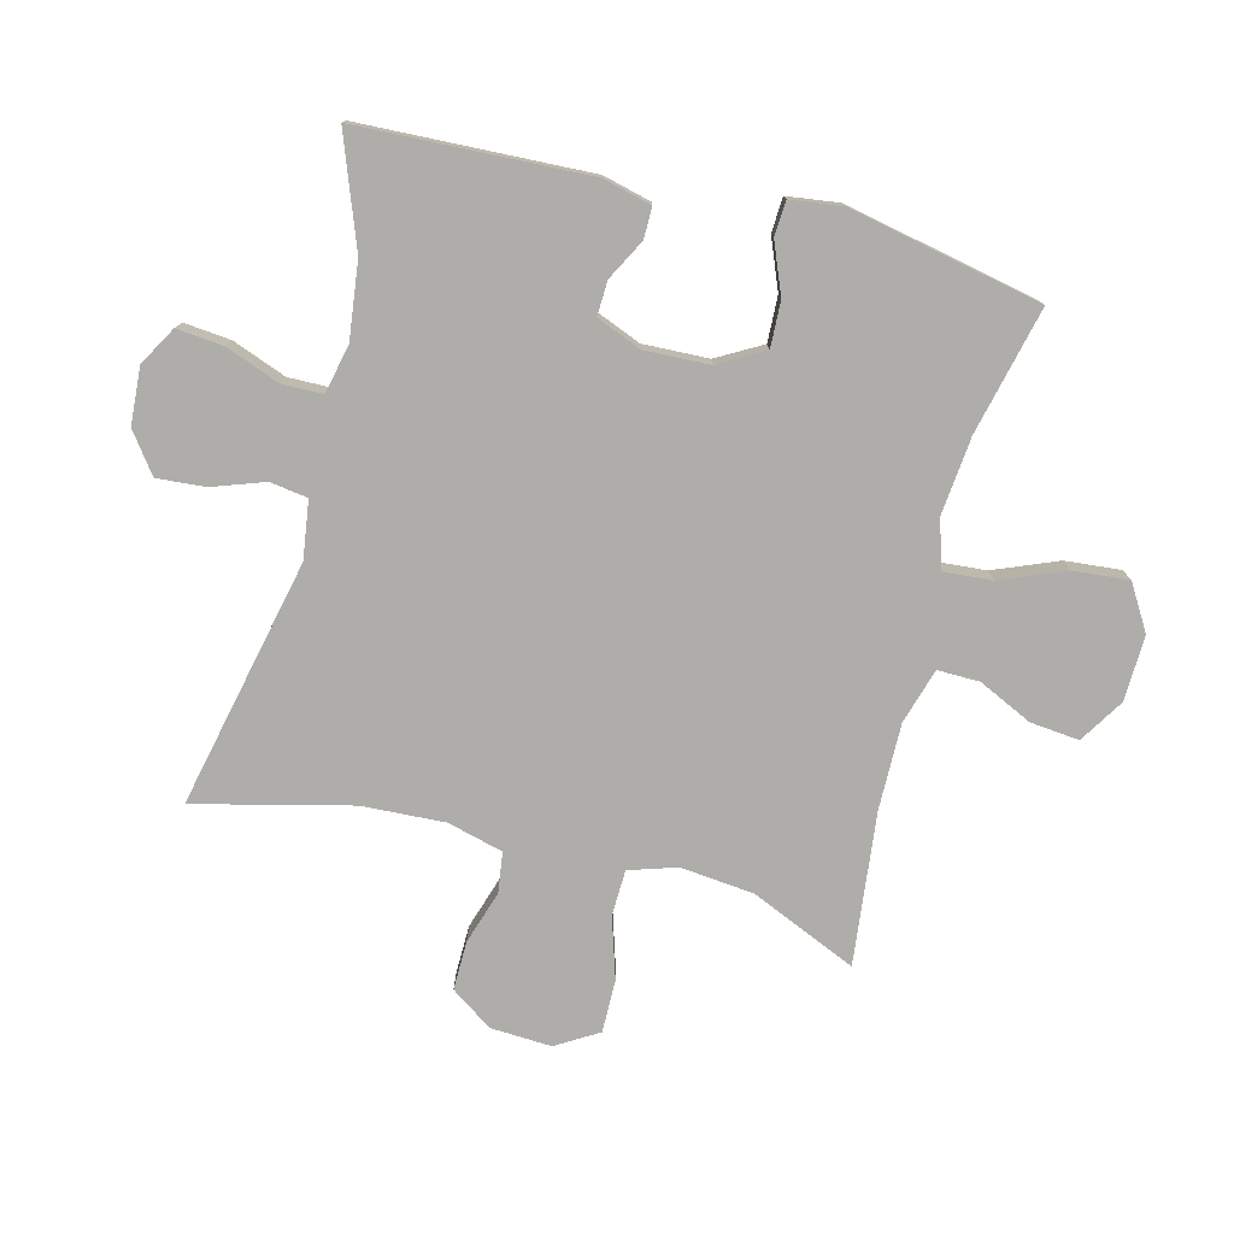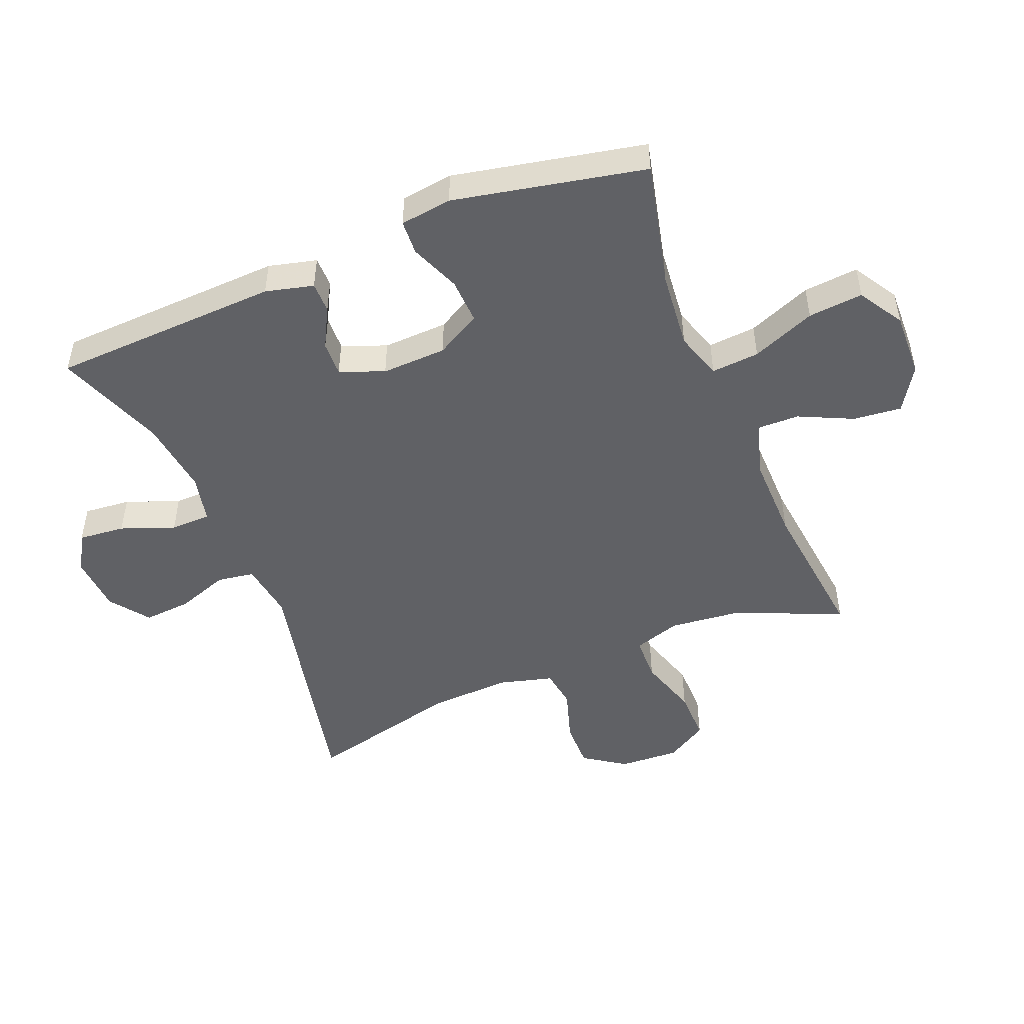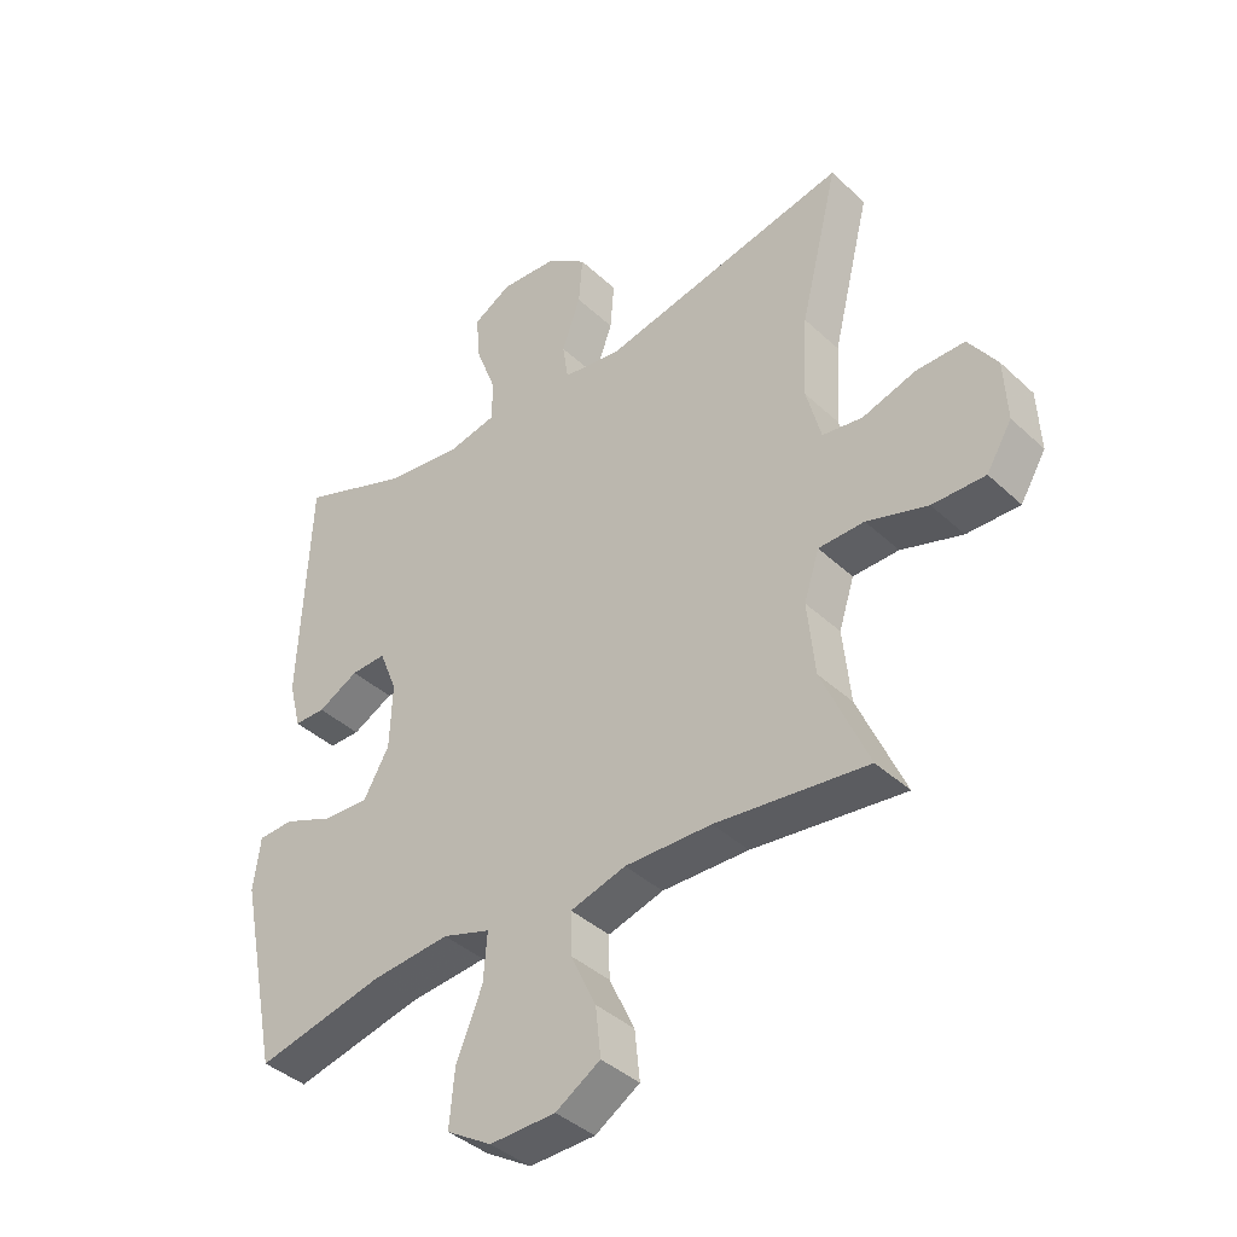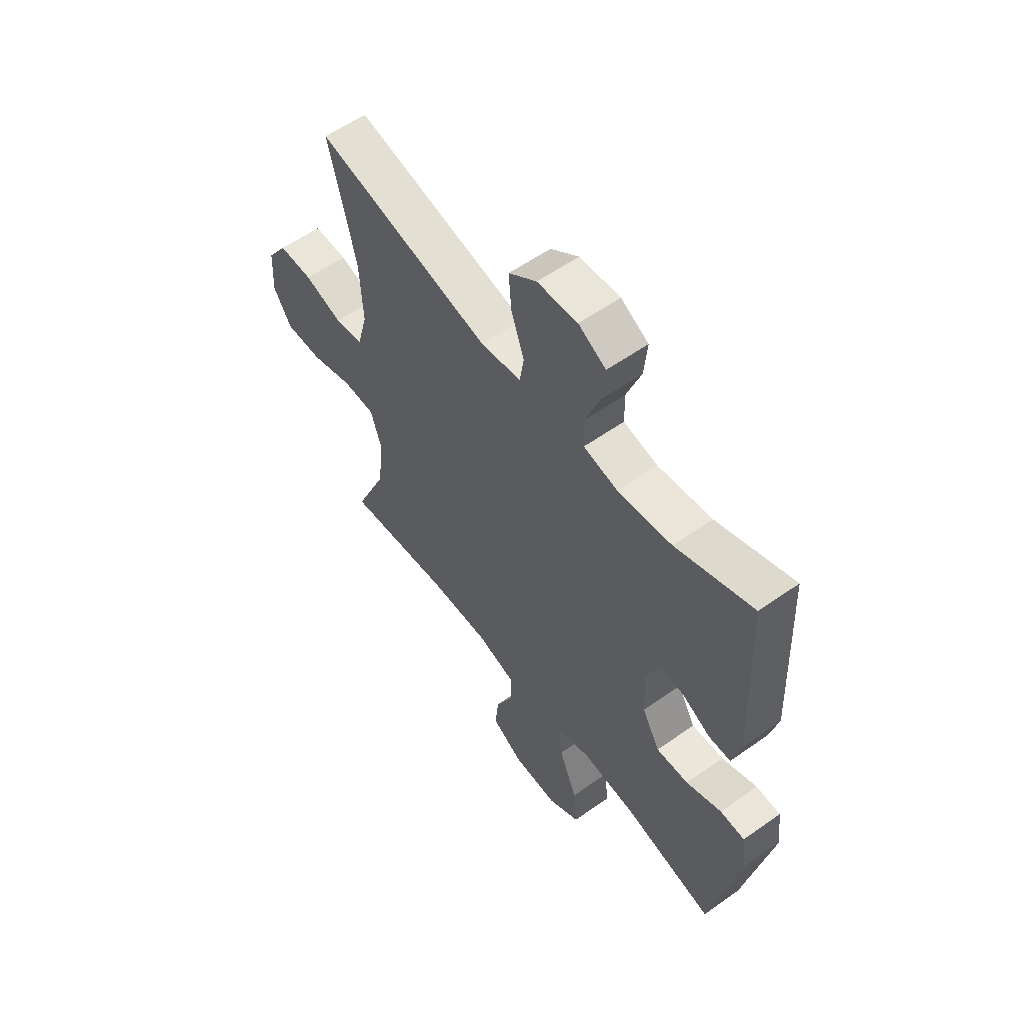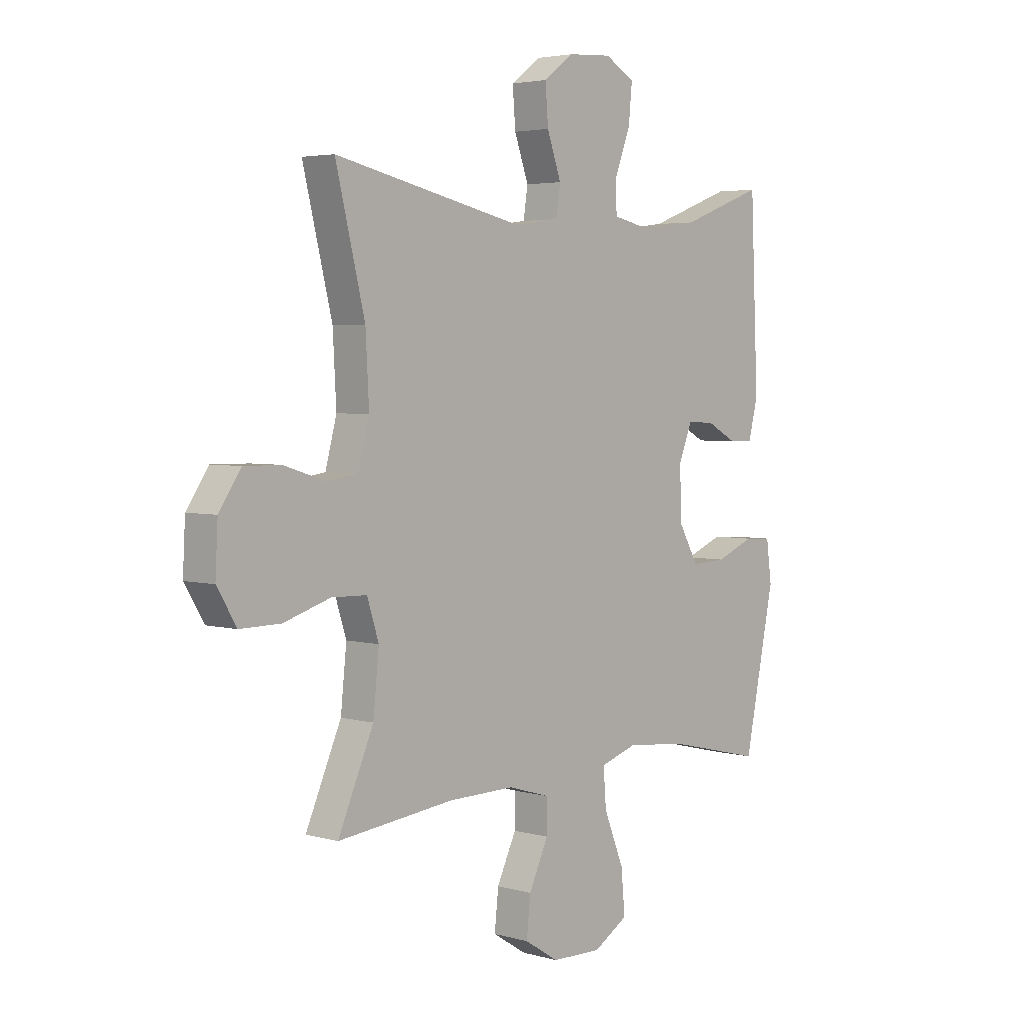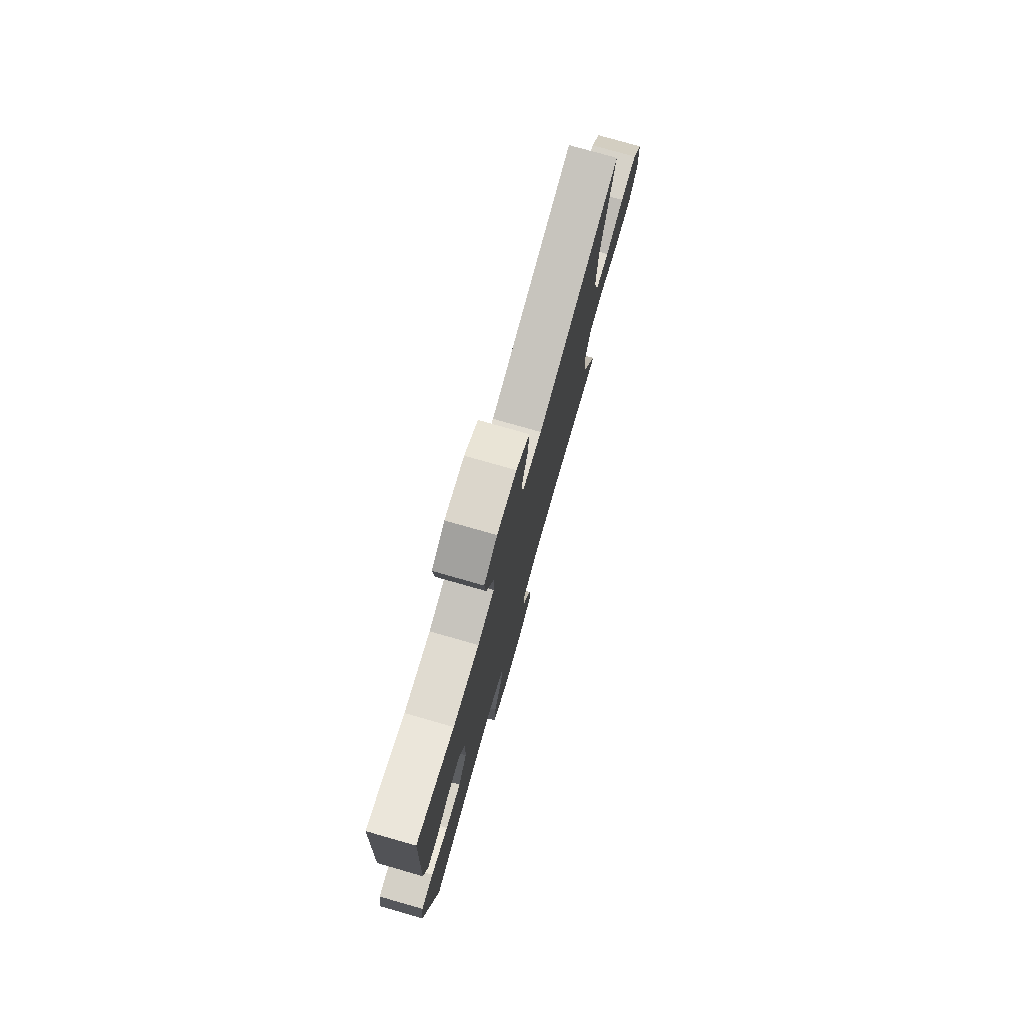
<metadata>
{"format":"obj","ext":"obj","renderer":"f3d","projection":"perspective","resolution":1024,"background":"white","views":[{"elev":-77.1,"azim":75.6,"up":"+Y"},{"elev":-48.9,"azim":112.1,"up":"+Y"},{"elev":-39.7,"azim":-138.9,"up":"+Z"},{"elev":57.7,"azim":53.7,"up":"+Z"},{"elev":3.8,"azim":-47.5,"up":"+Z"},{"elev":77.4,"azim":105.9,"up":"+Z"}]}
</metadata>
<code>
v 0.5 0.07 0.5
v 0.516 0.07 0.137
v 0.497 0.07 0.061
v 0.448 0.07 0.061
v 0.384 0.07 0.095
v 0.329 0.07 0.097
v 0.301 0.07 0.027
v 0.305 0.07 -0.076
v 0.345 0.07 -0.147
v 0.417 0.07 -0.144
v 0.496 0.07 -0.112
v 0.551 0.07 -0.115
v 0.562 0.07 -0.197
v 0.5 0.07 -0.5
v 0.3 0.07 -0.453
v 0.177 0.07 -0.441
v 0.102 0.07 -0.465
v 0.108 0.07 -0.541
v 0.149 0.07 -0.642
v 0.157 0.07 -0.729
v 0.086 0.07 -0.772
v -0.017 0.07 -0.769
v -0.087 0.07 -0.725
v -0.079 0.07 -0.648
v -0.039 0.07 -0.563
v -0.038 0.07 -0.497
v -0.125 0.07 -0.471
v -0.261 0.07 -0.473
v -0.5 0.07 -0.5
v -0.427 0.07 -0.333
v -0.415 0.07 -0.217
v -0.439 0.07 -0.142
v -0.511 0.07 -0.14
v -0.607 0.07 -0.17
v -0.69 0.07 -0.171
v -0.73 0.07 -0.105
v -0.725 0.07 -0.009
v -0.68 0.07 0.057
v -0.604 0.07 0.056
v -0.519 0.07 0.029
v -0.456 0.07 0.038
v -0.433 0.07 0.125
v -0.44 0.07 0.256
v -0.5 0.07 0.5
v -0.109 0.07 0.414
v -0.018 0.07 0.427
v -0.009 0.07 0.486
v -0.038 0.07 0.568
v -0.044 0.07 0.644
v 0.018 0.07 0.69
v 0.108 0.07 0.696
v 0.169 0.07 0.661
v 0.162 0.07 0.587
v 0.13 0.07 0.502
v 0.131 0.07 0.438
v 0.208 0.07 0.421
v 0.328 0.07 0.436
v 0.5 0 0.5
v 0.516 0 0.137
v 0.497 0 0.061
v 0.448 0 0.061
v 0.384 0 0.095
v 0.329 0 0.097
v 0.301 0 0.027
v 0.305 0 -0.076
v 0.345 0 -0.147
v 0.417 0 -0.144
v 0.496 0 -0.112
v 0.551 0 -0.115
v 0.562 0 -0.197
v 0.5 0 -0.5
v 0.3 0 -0.453
v 0.177 0 -0.441
v 0.102 0 -0.465
v 0.108 0 -0.541
v 0.149 0 -0.642
v 0.157 0 -0.729
v 0.086 0 -0.772
v -0.017 0 -0.769
v -0.087 0 -0.725
v -0.079 0 -0.648
v -0.039 0 -0.563
v -0.038 0 -0.497
v -0.125 0 -0.471
v -0.261 0 -0.473
v -0.5 0 -0.5
v -0.427 0 -0.333
v -0.415 0 -0.217
v -0.439 0 -0.142
v -0.511 0 -0.14
v -0.607 0 -0.17
v -0.69 0 -0.171
v -0.73 0 -0.105
v -0.725 0 -0.009
v -0.68 0 0.057
v -0.604 0 0.056
v -0.519 0 0.029
v -0.456 0 0.038
v -0.433 0 0.125
v -0.44 0 0.256
v -0.5 0 0.5
v -0.109 0 0.414
v -0.018 0 0.427
v -0.009 0 0.486
v -0.038 0 0.568
v -0.044 0 0.644
v 0.018 0 0.69
v 0.108 0 0.696
v 0.169 0 0.661
v 0.162 0 0.587
v 0.13 0 0.502
v 0.131 0 0.438
v 0.208 0 0.421
v 0.328 0 0.436
f 52 53 54
f 51 52 54
f 50 51 54
f 49 50 54
f 48 49 54
f 47 48 54
f 46 47 54 55
f 45 46 55 56
f 43 44 45
f 42 43 45 56
f 38 39 40
f 37 38 40
f 36 37 40
f 35 36 40
f 34 35 40
f 33 34 40
f 32 33 40 41
f 42 56 57
f 41 42 57
f 32 41 57
f 31 32 57
f 23 24 25
f 22 23 25
f 21 22 25
f 20 21 25
f 19 20 25
f 18 19 25
f 17 18 25 26
f 16 17 26 27
f 13 14 15
f 12 13 15
f 11 12 15
f 10 11 15
f 9 10 15 16
f 16 27 28
f 9 16 28
f 8 9 28
f 3 4 5
f 2 3 5
f 1 2 5
f 57 1 5
f 57 5 6
f 57 6 7
f 31 57 7
f 30 31 7
f 28 29 30
f 8 28 30
f 7 8 30
f 111 110 109
f 111 109 108
f 111 108 107
f 111 107 106
f 111 106 105
f 111 105 104
f 112 111 104 103
f 113 112 103 102
f 102 101 100
f 113 102 100 99
f 97 96 95
f 97 95 94
f 97 94 93
f 97 93 92
f 97 92 91
f 97 91 90
f 98 97 90 89
f 114 113 99
f 114 99 98
f 114 98 89
f 114 89 88
f 82 81 80
f 82 80 79
f 82 79 78
f 82 78 77
f 82 77 76
f 82 76 75
f 83 82 75 74
f 84 83 74 73
f 72 71 70
f 72 70 69
f 72 69 68
f 72 68 67
f 73 72 67 66
f 85 84 73
f 85 73 66
f 85 66 65
f 62 61 60
f 62 60 59
f 62 59 58
f 62 58 114
f 63 62 114
f 64 63 114
f 64 114 88
f 64 88 87
f 87 86 85
f 87 85 65
f 87 65 64
f 1 58 59 2
f 2 59 60 3
f 3 60 61 4
f 4 61 62 5
f 5 62 63 6
f 6 63 64 7
f 7 64 65 8
f 8 65 66 9
f 9 66 67 10
f 10 67 68 11
f 11 68 69 12
f 12 69 70 13
f 13 70 71 14
f 14 71 72 15
f 15 72 73 16
f 16 73 74 17
f 17 74 75 18
f 18 75 76 19
f 19 76 77 20
f 20 77 78 21
f 21 78 79 22
f 22 79 80 23
f 23 80 81 24
f 24 81 82 25
f 25 82 83 26
f 26 83 84 27
f 27 84 85 28
f 28 85 86 29
f 29 86 87 30
f 30 87 88 31
f 31 88 89 32
f 32 89 90 33
f 33 90 91 34
f 34 91 92 35
f 35 92 93 36
f 36 93 94 37
f 37 94 95 38
f 38 95 96 39
f 39 96 97 40
f 40 97 98 41
f 41 98 99 42
f 42 99 100 43
f 43 100 101 44
f 44 101 102 45
f 45 102 103 46
f 46 103 104 47
f 47 104 105 48
f 48 105 106 49
f 49 106 107 50
f 50 107 108 51
f 51 108 109 52
f 52 109 110 53
f 53 110 111 54
f 54 111 112 55
f 55 112 113 56
f 56 113 114 57
f 57 114 58 1

</code>
